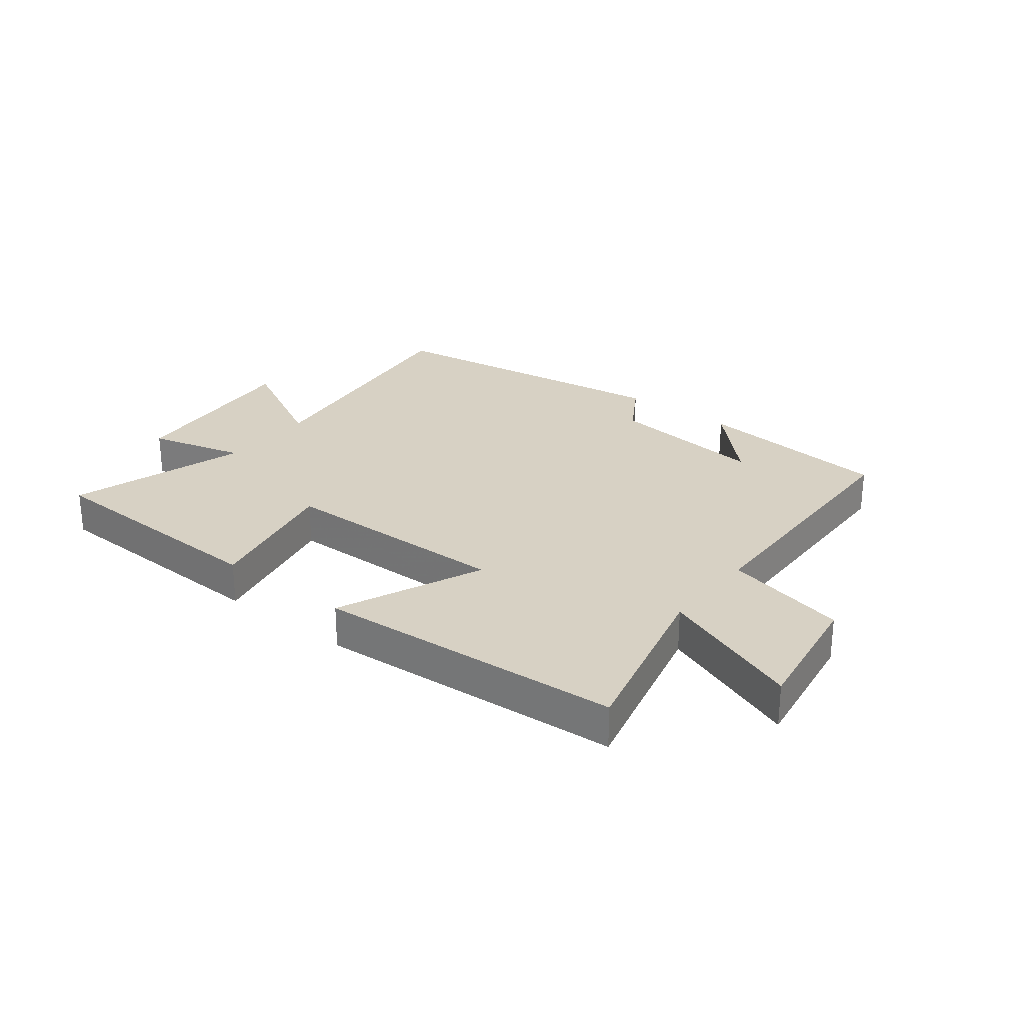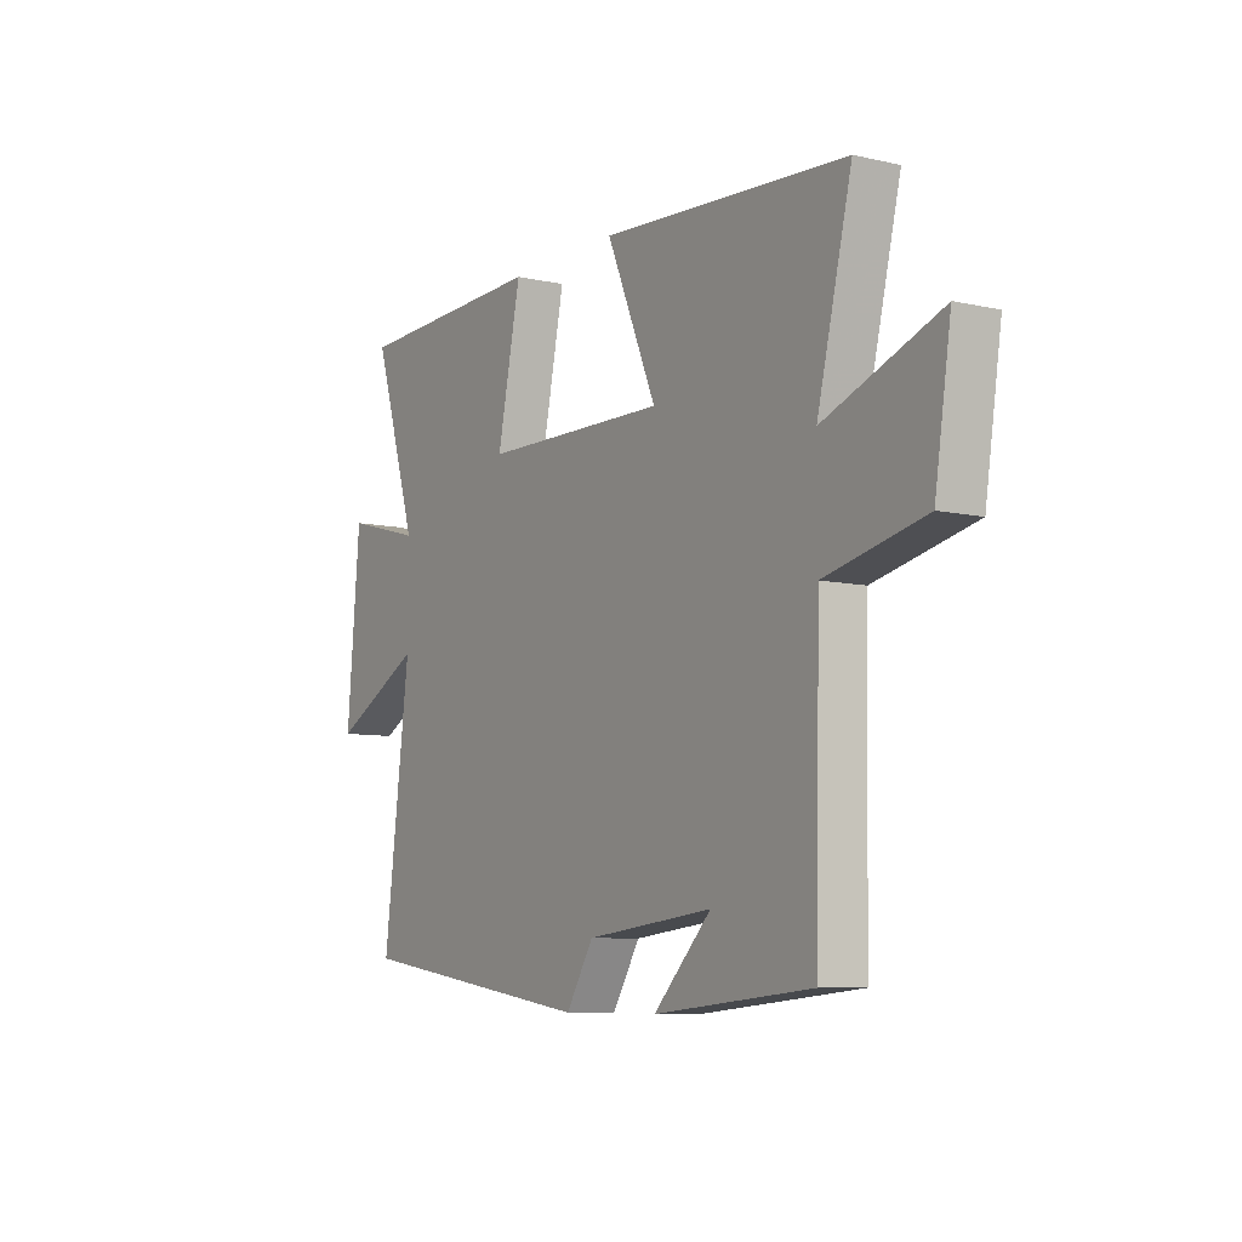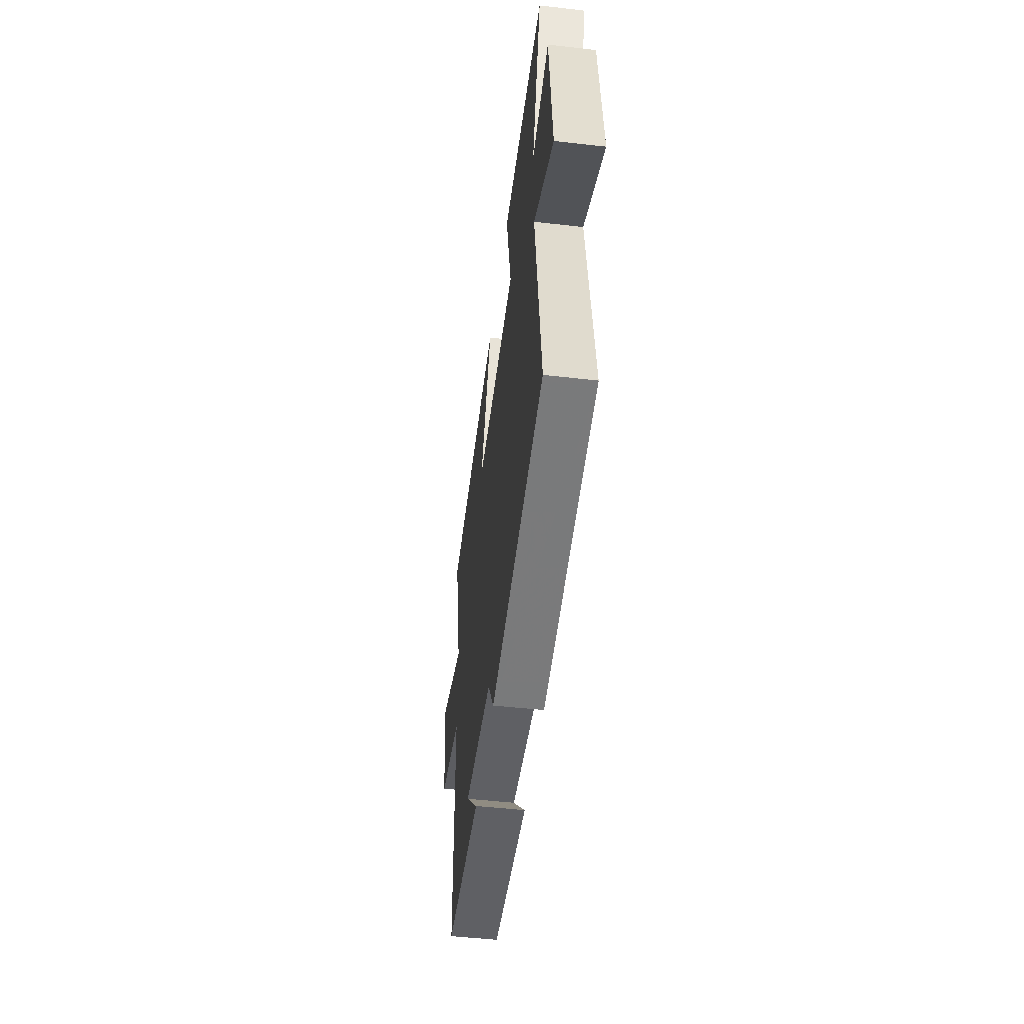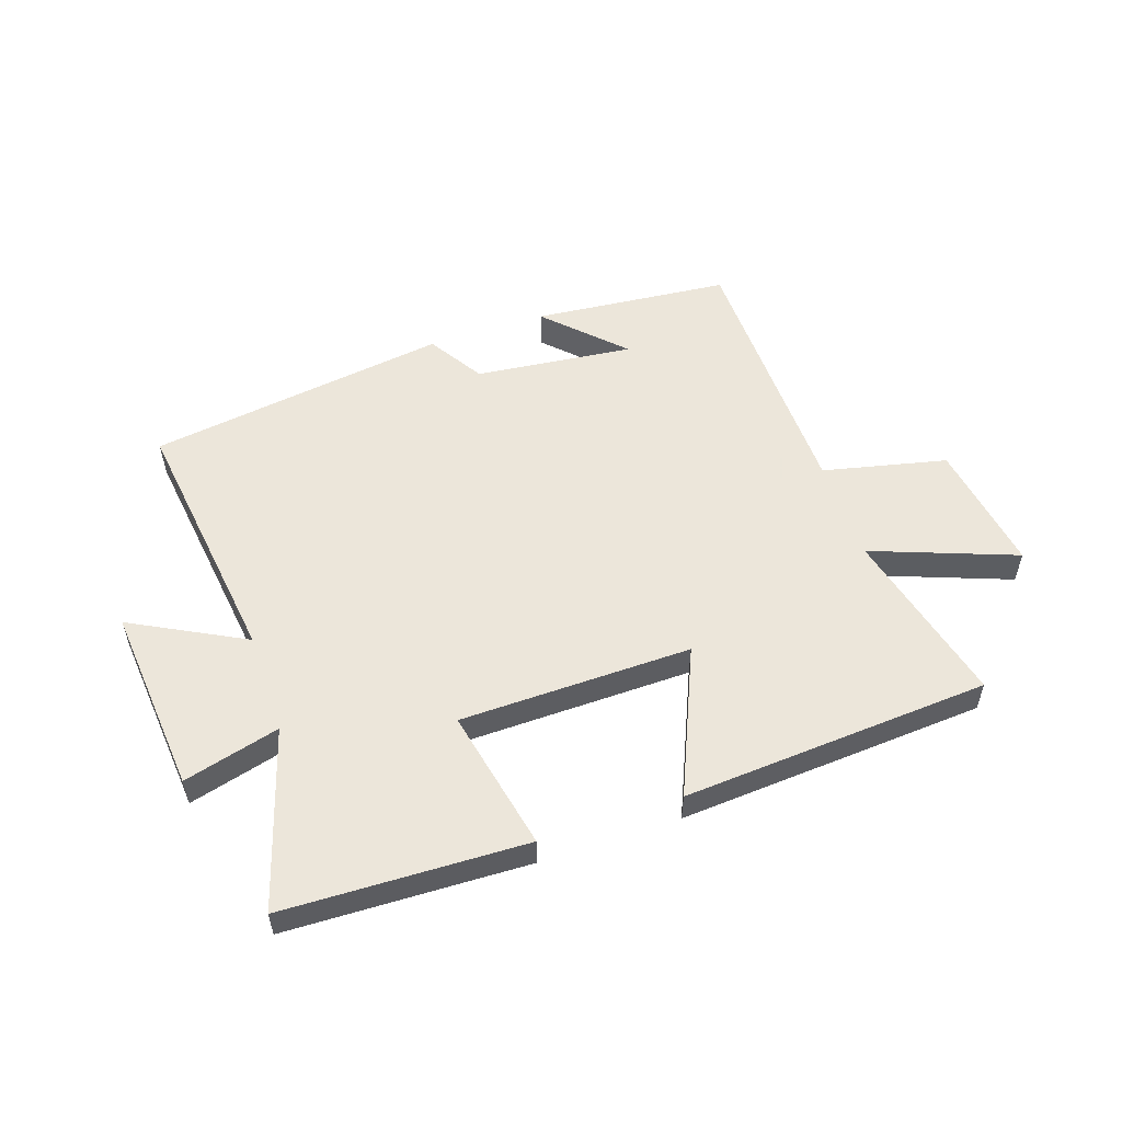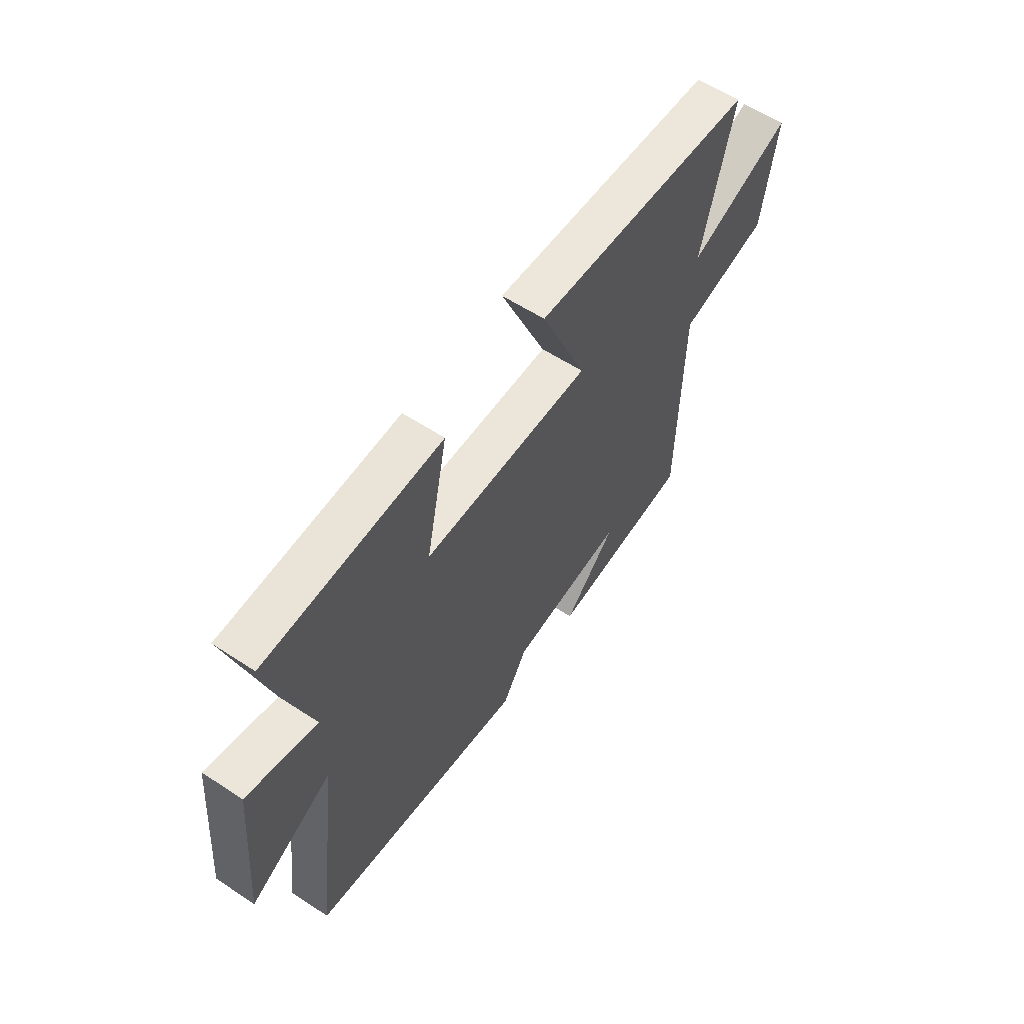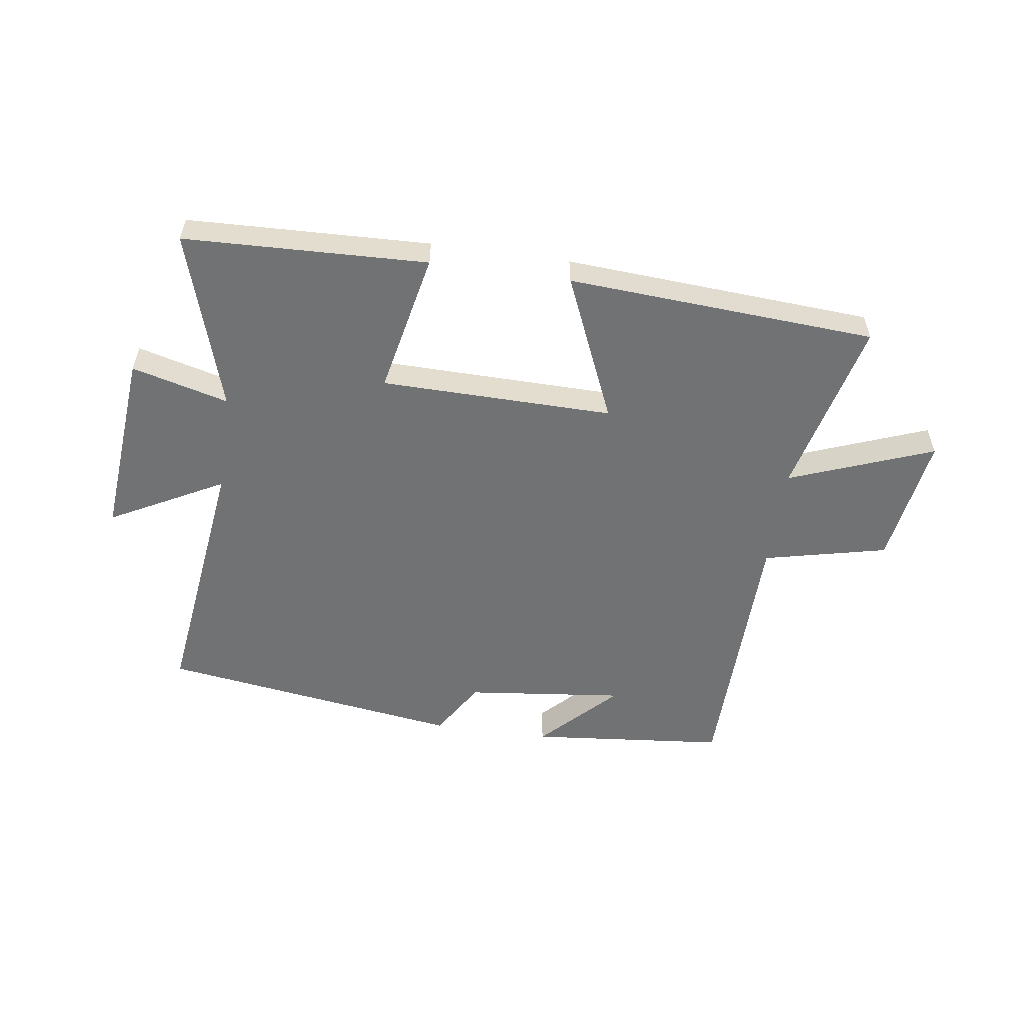
<metadata>
{"format":"obj","ext":"obj","renderer":"f3d","projection":"perspective","resolution":1024,"background":"white","views":[{"elev":27.1,"azim":38.0,"up":"+Y"},{"elev":-7.9,"azim":57.8,"up":"+Z"},{"elev":-49.9,"azim":-97.2,"up":"+Z"},{"elev":54.6,"azim":-18.8,"up":"+Y"},{"elev":58.4,"azim":-55.8,"up":"+Z"},{"elev":-55.4,"azim":-8.1,"up":"+Y"}]}
</metadata>
<code>
v 0.573 0.07 0.466
v 0.5 0.07 0.166
v 0.743 0.07 0.258
v 0.709 0.07 0.036
v 0.5 0.07 -0.012
v 0.491 0.07 -0.468
v 0.158 0.07 -0.5
v 0.28 0.07 -0.376
v 0.012 0.07 -0.406
v -0.046 0.07 -0.5
v -0.556 0.07 -0.427
v -0.5 0.07 0.011
v -0.691 0.07 -0.09
v -0.663 0.07 0.228
v -0.5 0.07 0.185
v -0.593 0.07 0.486
v -0.183 0.07 0.5
v -0.233 0.07 0.26
v 0.159 0.07 0.254
v 0.053 0.07 0.5
v 0.573 0 0.466
v 0.5 0 0.166
v 0.743 0 0.258
v 0.709 0 0.036
v 0.5 0 -0.012
v 0.491 0 -0.468
v 0.158 0 -0.5
v 0.28 0 -0.376
v 0.012 0 -0.406
v -0.046 0 -0.5
v -0.556 0 -0.427
v -0.5 0 0.011
v -0.691 0 -0.09
v -0.663 0 0.228
v -0.5 0 0.185
v -0.593 0 0.486
v -0.183 0 0.5
v -0.233 0 0.26
v 0.159 0 0.254
v 0.053 0 0.5
f 19 20 1 2
f 18 19 2
f 15 16 17 18
f 15 18 2
f 12 13 14 15
f 12 15 2
f 9 10 11 12
f 8 9 12 2
f 6 7 8
f 5 6 8 2
f 2 3 4 5
f 22 21 40 39
f 22 39 38
f 38 37 36 35
f 22 38 35
f 35 34 33 32
f 22 35 32
f 32 31 30 29
f 22 32 29 28
f 28 27 26
f 22 28 26 25
f 25 24 23 22
f 1 21 22 2
f 2 22 23 3
f 3 23 24 4
f 4 24 25 5
f 5 25 26 6
f 6 26 27 7
f 7 27 28 8
f 8 28 29 9
f 9 29 30 10
f 10 30 31 11
f 11 31 32 12
f 12 32 33 13
f 13 33 34 14
f 14 34 35 15
f 15 35 36 16
f 16 36 37 17
f 17 37 38 18
f 18 38 39 19
f 19 39 40 20
f 20 40 21 1

</code>
